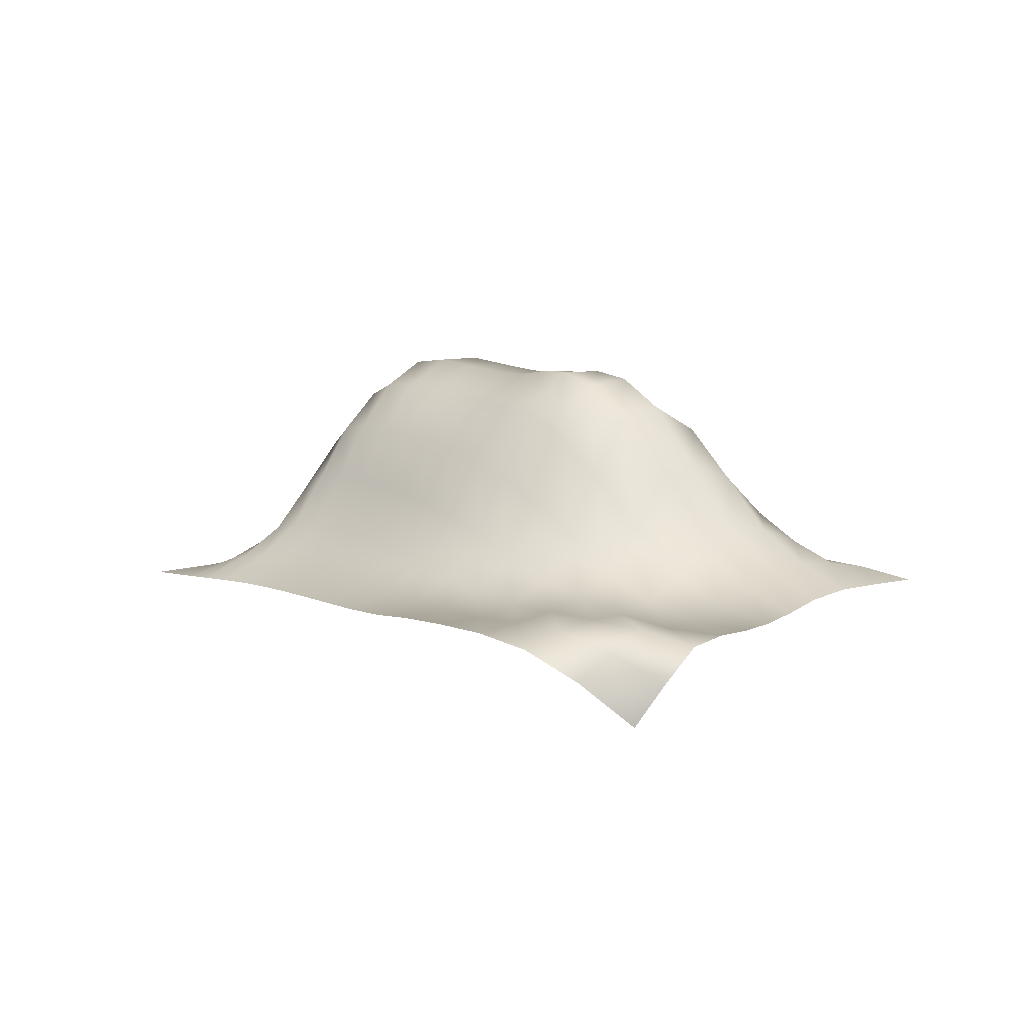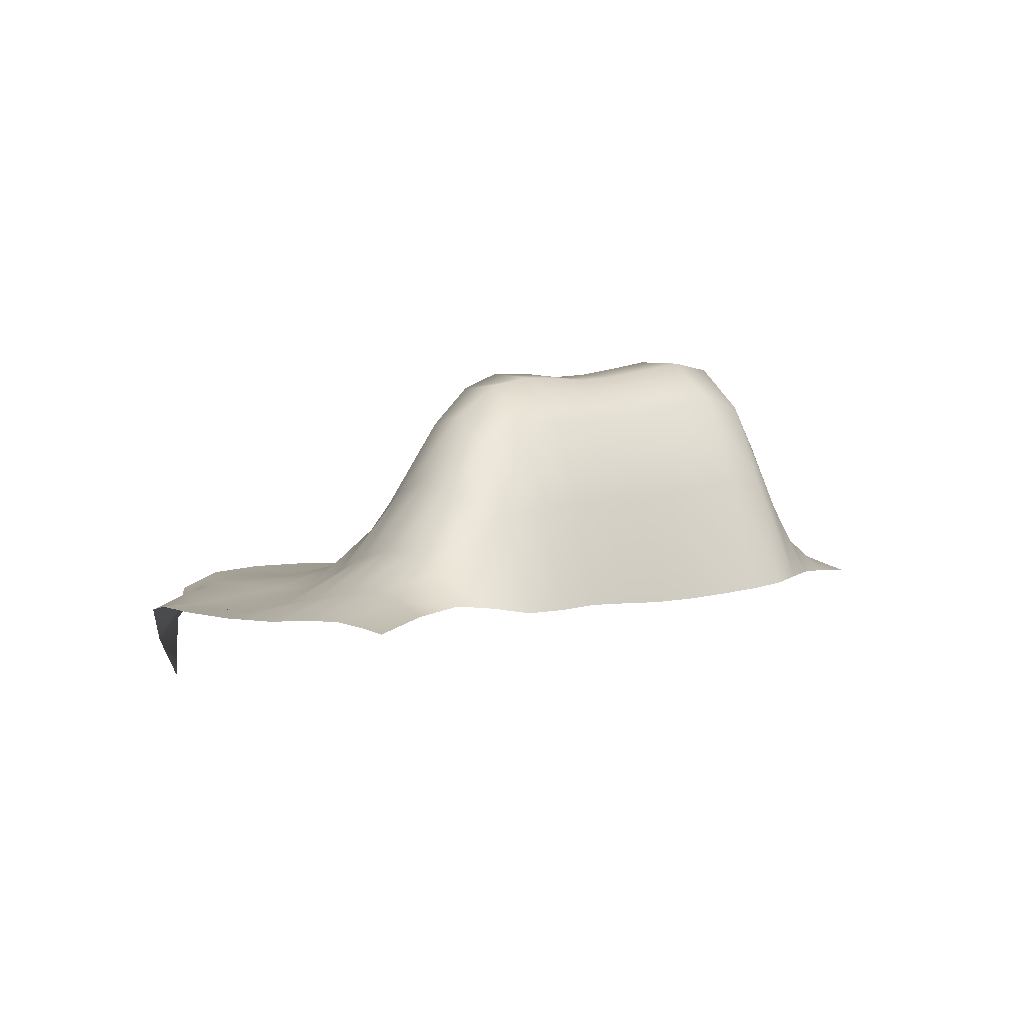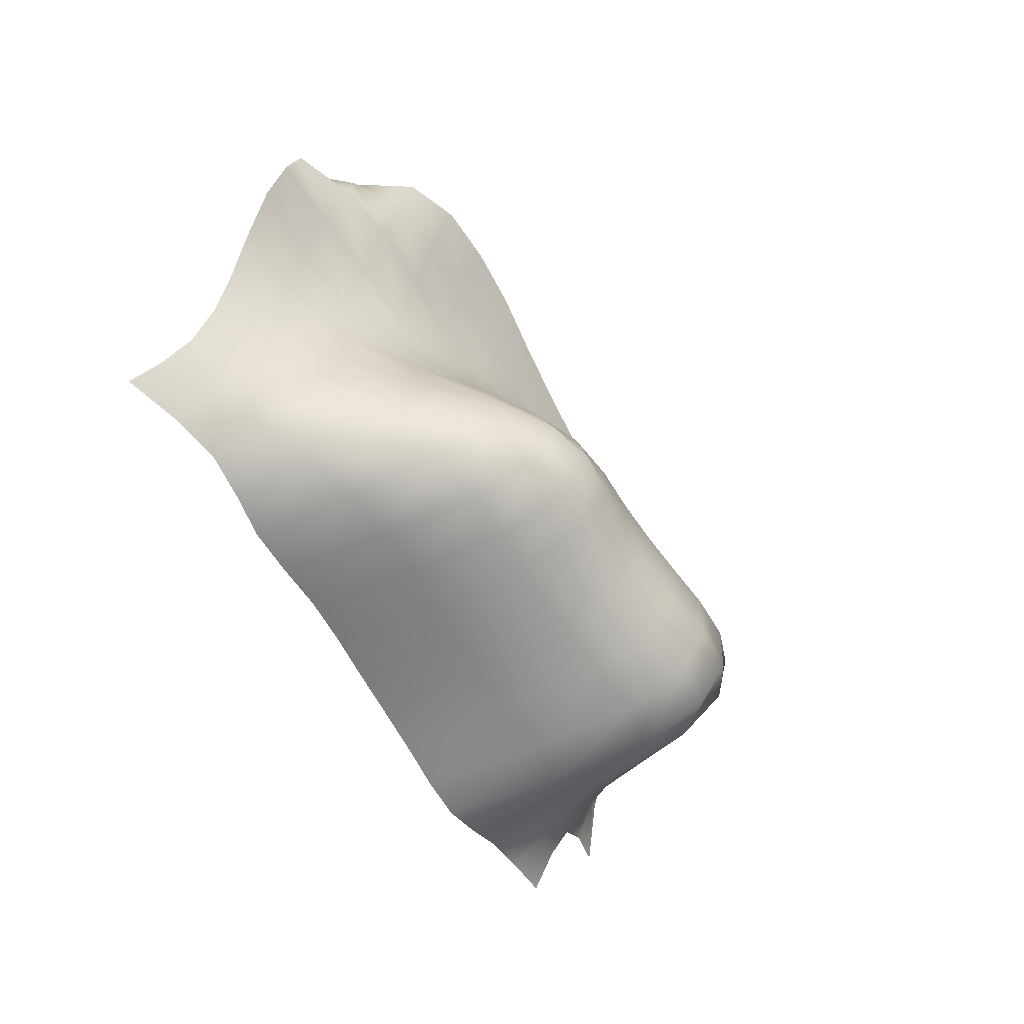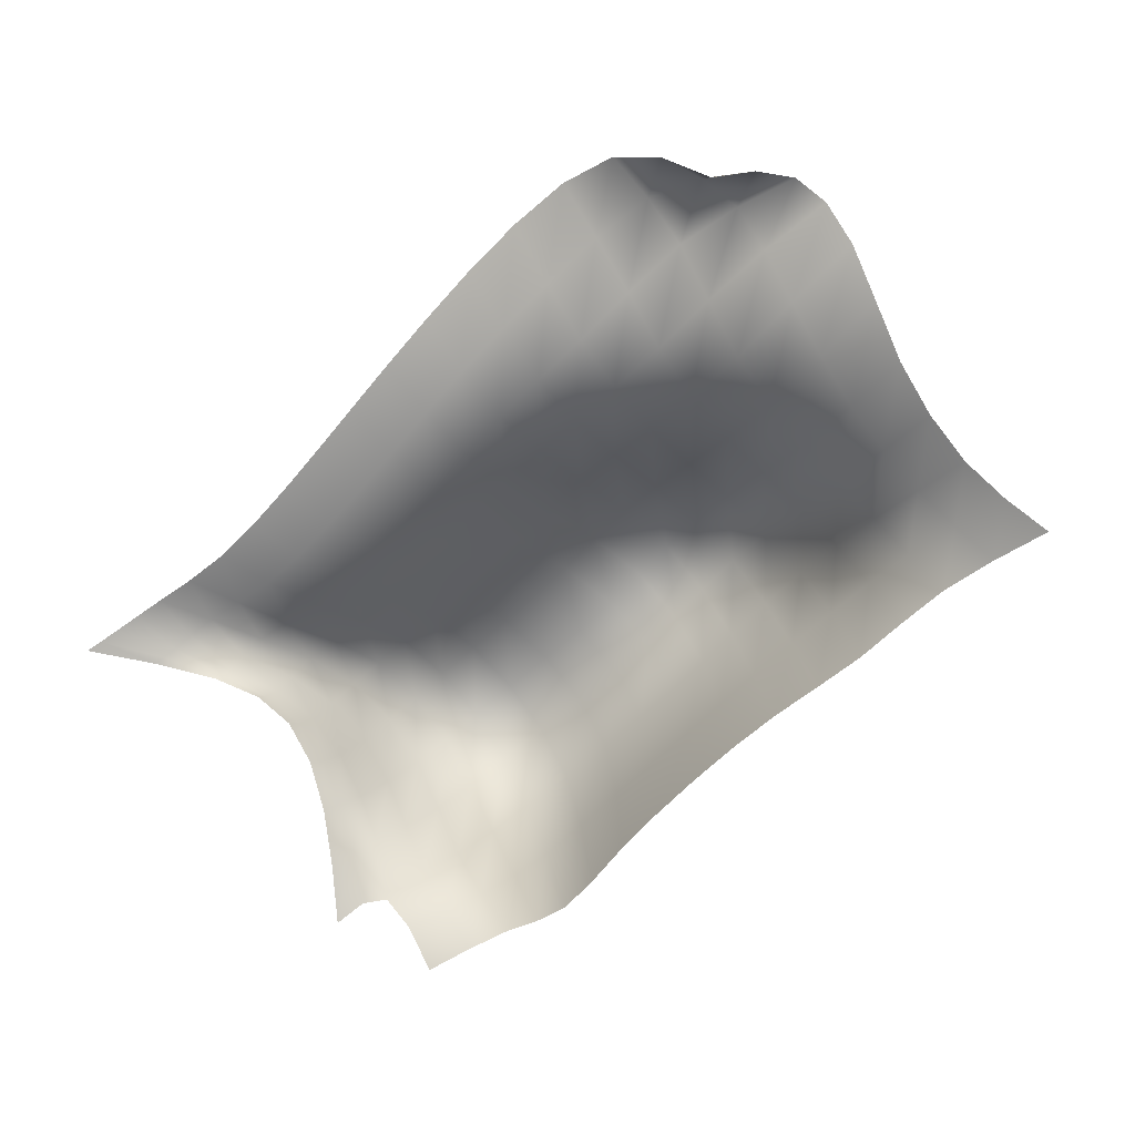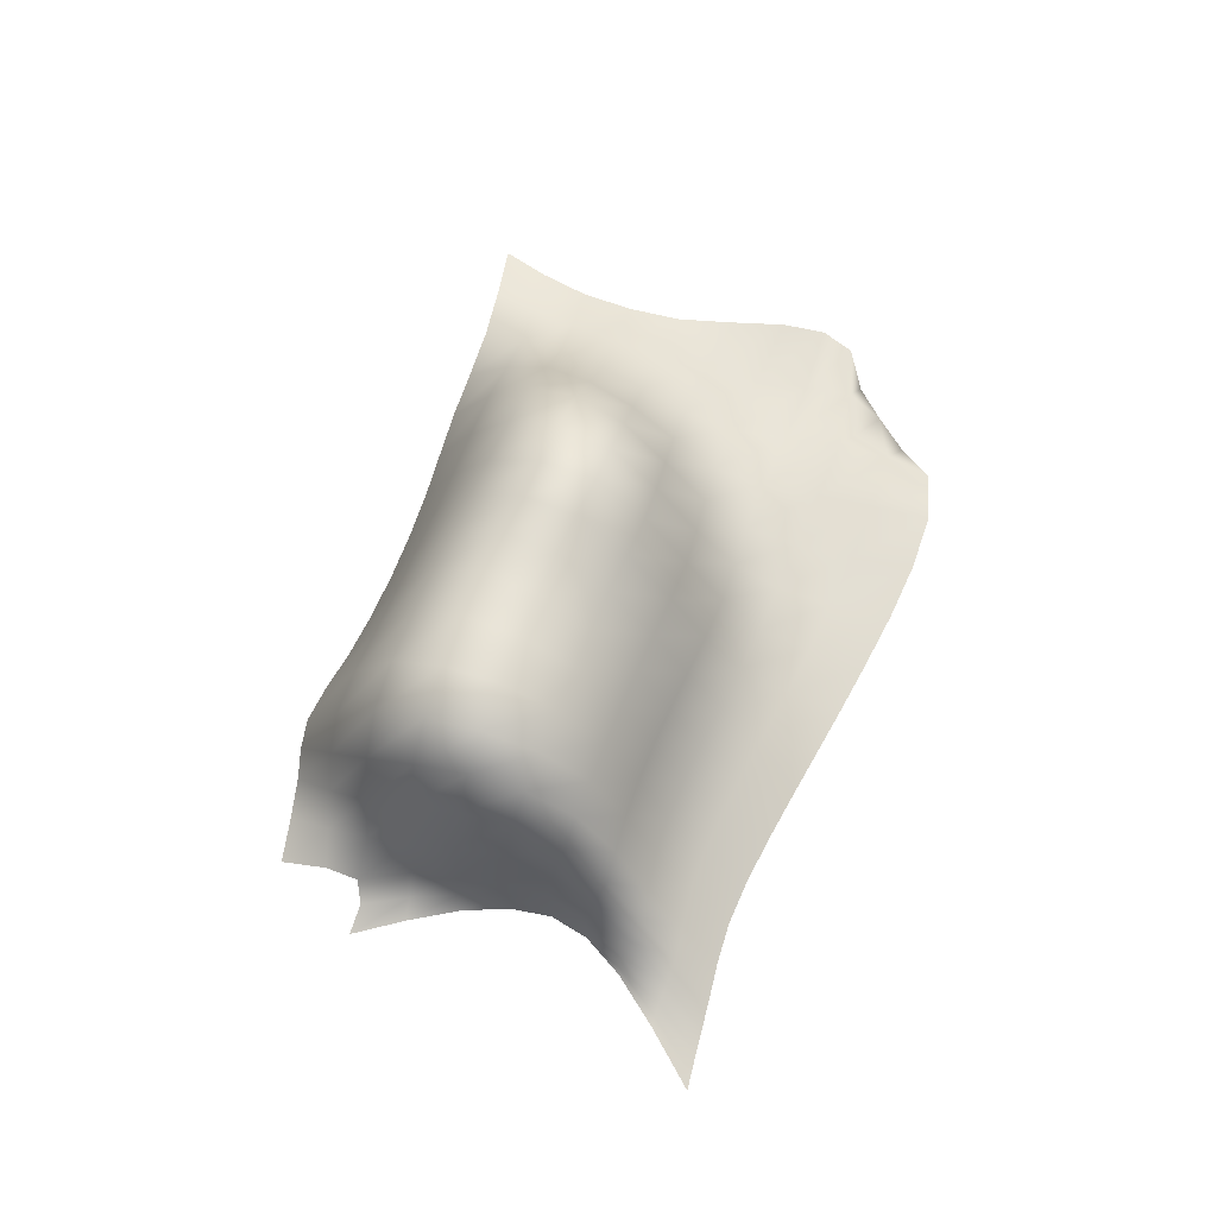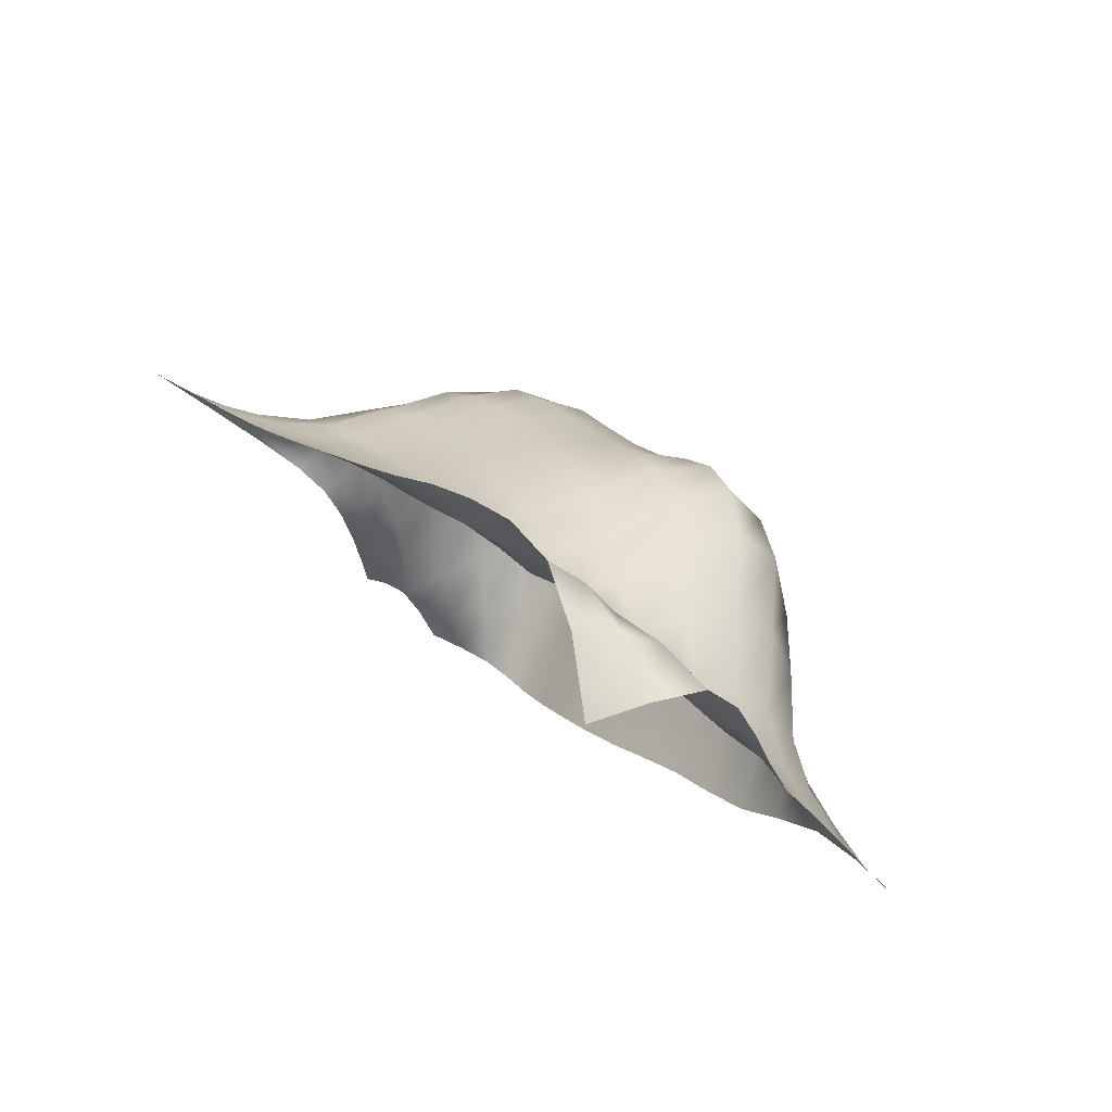
<metadata>
{"format":"obj","ext":"obj","renderer":"f3d","projection":"perspective","resolution":1024,"background":"white","views":[{"elev":7.0,"azim":7.8,"up":"+Y"},{"elev":7.2,"azim":100.0,"up":"+Y"},{"elev":-15.9,"azim":133.9,"up":"+Z"},{"elev":5.0,"azim":14.5,"up":"+Z"},{"elev":66.9,"azim":-109.6,"up":"+Y"},{"elev":74.2,"azim":39.5,"up":"+Z"}]}
</metadata>
<code>
g default
v 3.878 -2.065 11.27
v 5.056 -0.3766 11.35
v 6.059 -0.2311 10.19
v 6.929 -0.2108 8.105
v 8.06 0.03423 6.354
v 9.536 0.1004 5.128
v 1.745 -0.4433 11.78
v 2.915 -0.07673 10.22
v 3.969 -0.02721 8.186
v 5.054 0.8968 6.6
v 6.31 1.189 5.236
v 7.677 0.3635 4.014
v -0.167 -0.1798 10.61
v 1.07 -0.1106 8.501
v 2.103 1.146 6.839
v 3.098 3.615 5.448
v 4.618 3.327 4.025
v 6.24 0.0114 2.804
v -1.832 -0.32 8.879
v -0.5598 0.2236 7.08
v 0.4387 2.364 5.798
v 1.66 4.657 4.372
v 3.169 3.722 2.716
v 4.695 -0.0444 1.689
v -3.292 -0.3765 7.212
v -1.964 0.5746 5.683
v -0.9848 2.906 4.585
v 0.5222 4.53 3.207
v 2.018 3.732 1.606
v 3.233 -0.1923 0.4628
v -4.618 -0.4004 5.696
v -3.235 0.7728 4.428
v -2.194 3.13 3.506
v -0.8709 4.653 2.023
v 0.5666 3.883 0.3891
v 1.871 -0.1884 -0.8764
v -5.895 -0.426 4.417
v -4.465 0.8465 3.4
v -3.442 3.229 2.46
v -2.392 4.691 0.7967
v -1.012 3.76 -0.881
v 0.7551 -0.0791 -2.071
v -7.152 -0.4565 3.54
v -5.547 0.7082 2.724
v -4.346 2.703 1.624
v -3.197 3.239 -0.01391
v -1.822 1.562 -1.508
v -0.3967 0.006226 -2.605
v -8.055 -0.4792 2.932
v -5.977 0.1495 2.184
v -4.569 0.9306 1.156
v -3.553 0.7854 -0.3097
v -2.754 -0.04561 -2.117
v -1.875 -0.1506 -3.404
v -8.659 -0.4935 2.53
v -6.184 -0.1448 2.031
v -4.73 0.02567 1.186
v -3.989 -0.1115 -0.4359
v -3.681 -0.2381 -2.582
v 2.529 -0.211 -0.2019
v 1.231 2.099 -0.2759
v -3.855 0.8264 3.875
v -5.145 0.1063 3.892
v -5.256 -0.4126 5.015
v -2.829 3.214 2.971
v -3.923 2.002 2.977
v -1.672 4.776 1.388
v -2.943 4.18 1.689
v -0.2753 4.003 -0.2873
v -1.753 4.594 -0.08505
v 1.295 -0.1404 -1.537
v -0.1573 2.057 -1.516
v -5.061 0.8256 3.034
v -6.316 0.03877 3.148
v -6.547 -0.4414 3.935
v -3.969 3.112 2.006
v -4.912 1.726 2.235
v -2.882 4.164 0.3249
v -3.789 3.251 0.8353
v -1.468 2.761 -1.264
v -2.53 2.534 -0.8059
v 0.208 -0.01653 -2.366
v -1.111 0.7451 -2.087
v -5.824 0.4385 2.42
v -6.964 -0.1902 2.575
v -7.65 -0.4691 3.206
v -4.508 1.839 1.33
v -5.199 0.591 1.72
v -3.393 1.957 -0.2064
v -4.026 0.9647 0.4603
v -2.257 0.7164 -1.687
v -3.134 0.4847 -1.097
v -1.109 -0.05194 -2.973
v -2.311 -0.0733 -2.614
v -6.091 -0.02601 2.075
v -7.344 -0.3084 2.3
v -8.377 -0.4869 2.716
v -4.646 0.3869 1.133
v -5.338 -0.02418 1.684
v -3.76 0.1924 -0.3808
v -4.289 -0.0232 0.4652
v -3.214 -0.1171 -2.203
v -3.806 -0.1797 -1.475
v 4.479 -1.153 11.43
v 3.963 -0.1366 10.87
v 2.34 -0.1804 11.05
v 2.795 -1.1 11.7
v 5.582 -0.2076 10.92
v 4.997 -0.2777 9.165
v 3.45 -0.1374 9.211
v 6.487 -0.2526 9.181
v 6.005 0.1602 7.322
v 4.497 0.4066 7.332
v 7.45 -0.06155 7.165
v 7.183 0.5025 5.801
v 5.662 1.174 5.9
v 8.773 0.06546 5.701
v 8.568 0.2894 4.581
v 6.986 0.8617 4.614
v 1.958 -0.0841 9.361
v 0.4673 -0.2255 9.52
v 0.7573 -0.2082 11.34
v 3.008 0.4959 7.43
v 1.61 0.3053 7.618
v 4.048 2.246 5.992
v 2.564 2.478 6.134
v 5.446 2.311 4.647
v 3.812 3.901 4.727
v 6.937 0.2079 3.408
v 5.428 1.886 3.396
v 0.2281 0.04788 7.77
v -1.17 -0.176 7.934
v -1.028 -0.2202 9.764
v 1.244 1.809 6.321
v -0.05394 1.135 6.408
v 2.316 4.368 4.915
v 1.009 3.721 5.126
v 3.851 3.694 3.361
v 2.396 4.627 3.513
v 5.475 -0.03725 2.245
v 3.934 2.034 2.146
v -1.286 0.4048 6.375
v -2.59 -0.02491 6.407
v -2.584 -0.3638 8.028
v -0.3053 2.706 5.196
v -1.488 1.67 5.12
v 1.092 4.638 3.797
v -0.2768 3.926 3.944
v 2.593 3.722 2.151
v 1.298 4.52 2.386
v 3.952 -0.1164 1.094
v 2.648 2.005 0.9928
v -2.609 0.6931 5.033
v -3.894 0.07673 5.025
v -3.967 -0.3885 6.432
v -1.597 3.037 4.033
v -2.709 1.907 3.981
v -0.1357 4.553 2.622
v -1.567 4.095 2.825
v 1.337 3.789 1.019
v -0.1469 4.658 1.183
v 3.39 -0.5344 11.36
v 4.493 -0.2476 10.1
v 5.492 -0.1016 8.213
v 6.567 0.3998 6.524
v 7.86 0.4316 5.168
v 1.37 -0.1576 10.36
v 2.499 0.05563 8.353
v 3.502 1.415 6.673
v 4.714 2.563 5.311
v 6.189 1.42 4.018
v -0.3798 -0.1998 8.722
v 0.7547 0.7321 7
v 1.74 3.245 5.638
v 3.044 4.493 4.117
v 4.662 2.041 2.763
v -1.902 -0.1104 7.158
v -0.8019 1.444 5.764
v 0.3494 3.89 4.544
v 1.851 4.59 2.946
v 3.285 2.013 1.569
v -3.252 0.03618 5.692
v -2.111 1.814 4.532
v -0.9074 3.999 3.381
v 0.6261 4.556 1.802
v 1.956 2.036 0.3744
v -4.522 0.1007 4.415
v -3.322 1.977 3.454
v -2.28 4.199 2.244
v -1.001 4.788 0.5181
v 0.4978 2.189 -0.9482
v -5.771 0.09209 3.485
v -4.483 1.959 2.577
v -3.45 3.904 1.211
v -2.216 3.723 -0.5187
v -0.6477 1.458 -1.853
v -6.697 -0.07283 2.832
v -5.115 1.18 1.93
v -3.944 2.103 0.5892
v -2.829 1.386 -0.9698
v -1.683 0.2752 -2.345
v -7.169 -0.261 2.414
v -5.272 0.2271 1.664
v -4.148 0.3419 0.4365
v -3.464 0.03875 -1.273
g Cover
f 1 104 162 107
f 104 2 105 162
f 162 105 8 106
f 107 162 106 7
f 2 108 163 105
f 108 3 109 163
f 163 109 9 110
f 105 163 110 8
f 3 111 164 109
f 111 4 112 164
f 164 112 10 113
f 109 164 113 9
f 4 114 165 112
f 114 5 115 165
f 165 115 11 116
f 112 165 116 10
f 5 117 166 115
f 117 6 118 166
f 166 118 12 119
f 115 166 119 11
f 7 106 167 122
f 106 8 120 167
f 167 120 14 121
f 122 167 121 13
f 8 110 168 120
f 110 9 123 168
f 168 123 15 124
f 120 168 124 14
f 9 113 169 123
f 113 10 125 169
f 169 125 16 126
f 123 169 126 15
f 10 116 170 125
f 116 11 127 170
f 170 127 17 128
f 125 170 128 16
f 11 119 171 127
f 119 12 129 171
f 171 129 18 130
f 127 171 130 17
f 13 121 172 133
f 121 14 131 172
f 172 131 20 132
f 133 172 132 19
f 14 124 173 131
f 124 15 134 173
f 173 134 21 135
f 131 173 135 20
f 15 126 174 134
f 126 16 136 174
f 174 136 22 137
f 134 174 137 21
f 16 128 175 136
f 128 17 138 175
f 175 138 23 139
f 136 175 139 22
f 17 130 176 138
f 130 18 140 176
f 176 140 24 141
f 138 176 141 23
f 19 132 177 144
f 132 20 142 177
f 177 142 26 143
f 144 177 143 25
f 20 135 178 142
f 135 21 145 178
f 178 145 27 146
f 142 178 146 26
f 21 137 179 145
f 137 22 147 179
f 179 147 28 148
f 145 179 148 27
f 22 139 180 147
f 139 23 149 180
f 180 149 29 150
f 147 180 150 28
f 23 141 181 149
f 141 24 151 181
f 181 151 30 152
f 149 181 152 29
f 25 143 182 155
f 143 26 153 182
f 182 153 32 154
f 155 182 154 31
f 26 146 183 153
f 146 27 156 183
f 183 156 33 157
f 153 183 157 32
f 27 148 184 156
f 148 28 158 184
f 184 158 34 159
f 156 184 159 33
f 28 150 185 158
f 150 29 160 185
f 185 160 35 161
f 158 185 161 34
f 29 152 186 160
f 152 30 60 186
f 186 60 36 61
f 160 186 61 35
f 31 154 187 64
f 154 32 62 187
f 187 62 38 63
f 64 187 63 37
f 32 157 188 62
f 157 33 65 188
f 188 65 39 66
f 62 188 66 38
f 33 159 189 65
f 159 34 67 189
f 189 67 40 68
f 65 189 68 39
f 34 161 190 67
f 161 35 69 190
f 190 69 41 70
f 67 190 70 40
f 35 61 191 69
f 61 36 71 191
f 191 71 42 72
f 69 191 72 41
f 37 63 192 75
f 63 38 73 192
f 192 73 44 74
f 75 192 74 43
f 38 66 193 73
f 66 39 76 193
f 193 76 45 77
f 73 193 77 44
f 39 68 194 76
f 68 40 78 194
f 194 78 46 79
f 76 194 79 45
f 40 70 195 78
f 70 41 80 195
f 195 80 47 81
f 78 195 81 46
f 41 72 196 80
f 72 42 82 196
f 196 82 48 83
f 80 196 83 47
f 43 74 197 86
f 74 44 84 197
f 197 84 50 85
f 86 197 85 49
f 44 77 198 84
f 77 45 87 198
f 198 87 51 88
f 84 198 88 50
f 45 79 199 87
f 79 46 89 199
f 199 89 52 90
f 87 199 90 51
f 46 81 200 89
f 81 47 91 200
f 200 91 53 92
f 89 200 92 52
f 47 83 201 91
f 83 48 93 201
f 201 93 54 94
f 91 201 94 53
f 49 85 202 97
f 85 50 95 202
f 202 95 56 96
f 97 202 96 55
f 50 88 203 95
f 88 51 98 203
f 203 98 57 99
f 95 203 99 56
f 51 90 204 98
f 90 52 100 204
f 204 100 58 101
f 98 204 101 57
f 52 92 205 100
f 92 53 102 205
f 205 102 59 103
f 100 205 103 58

</code>
